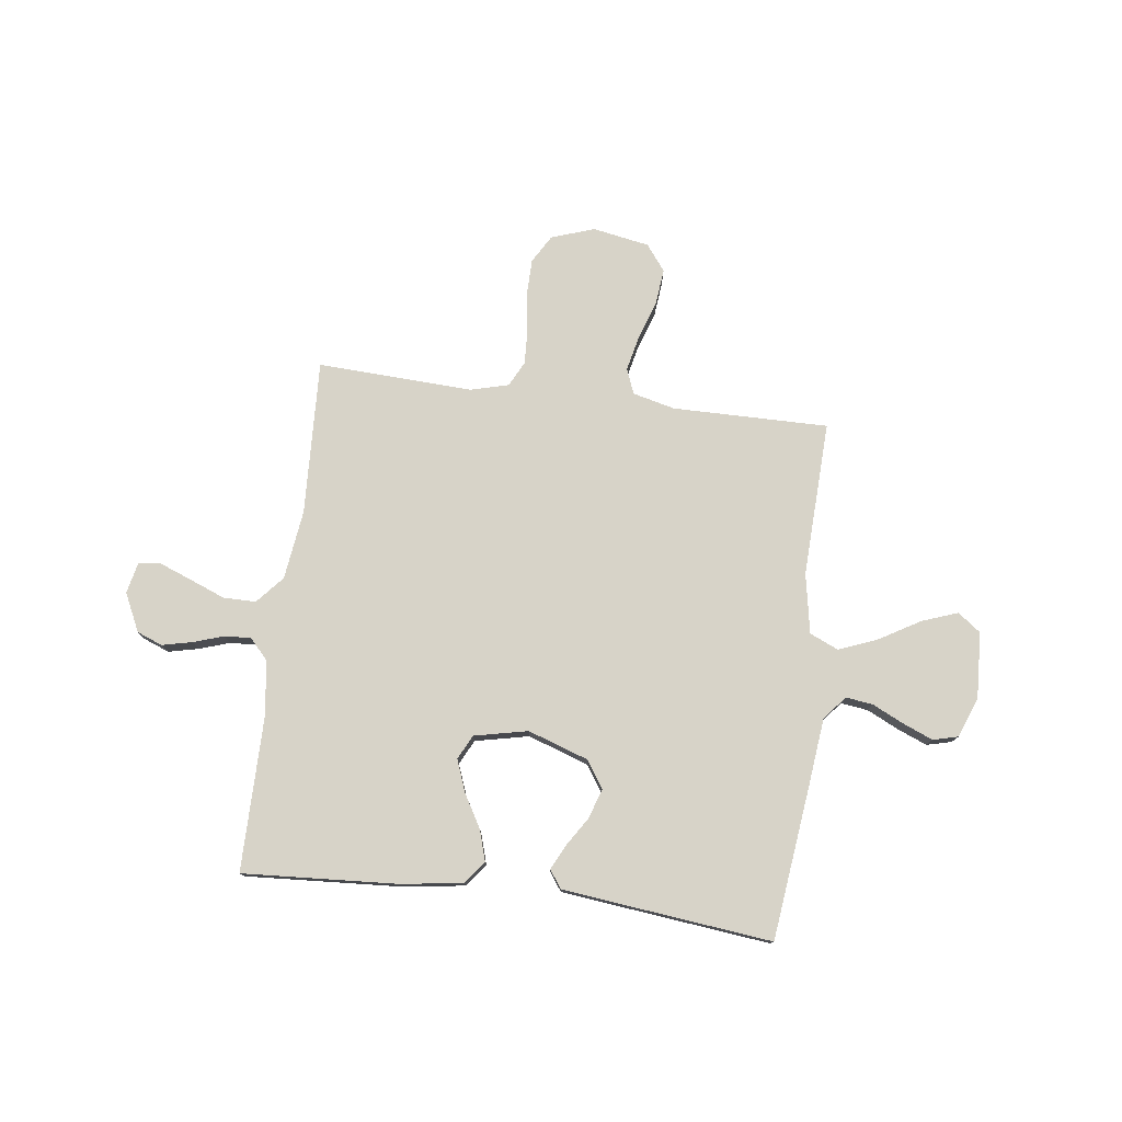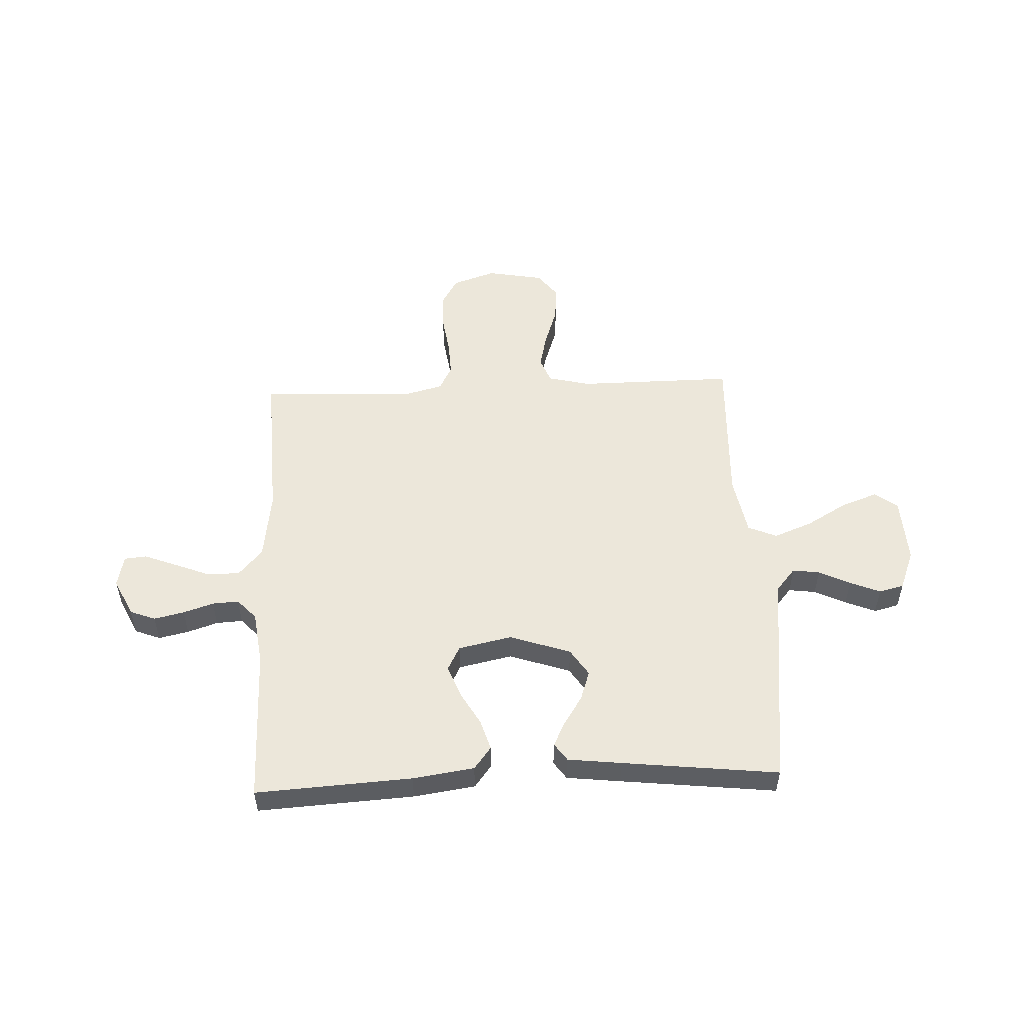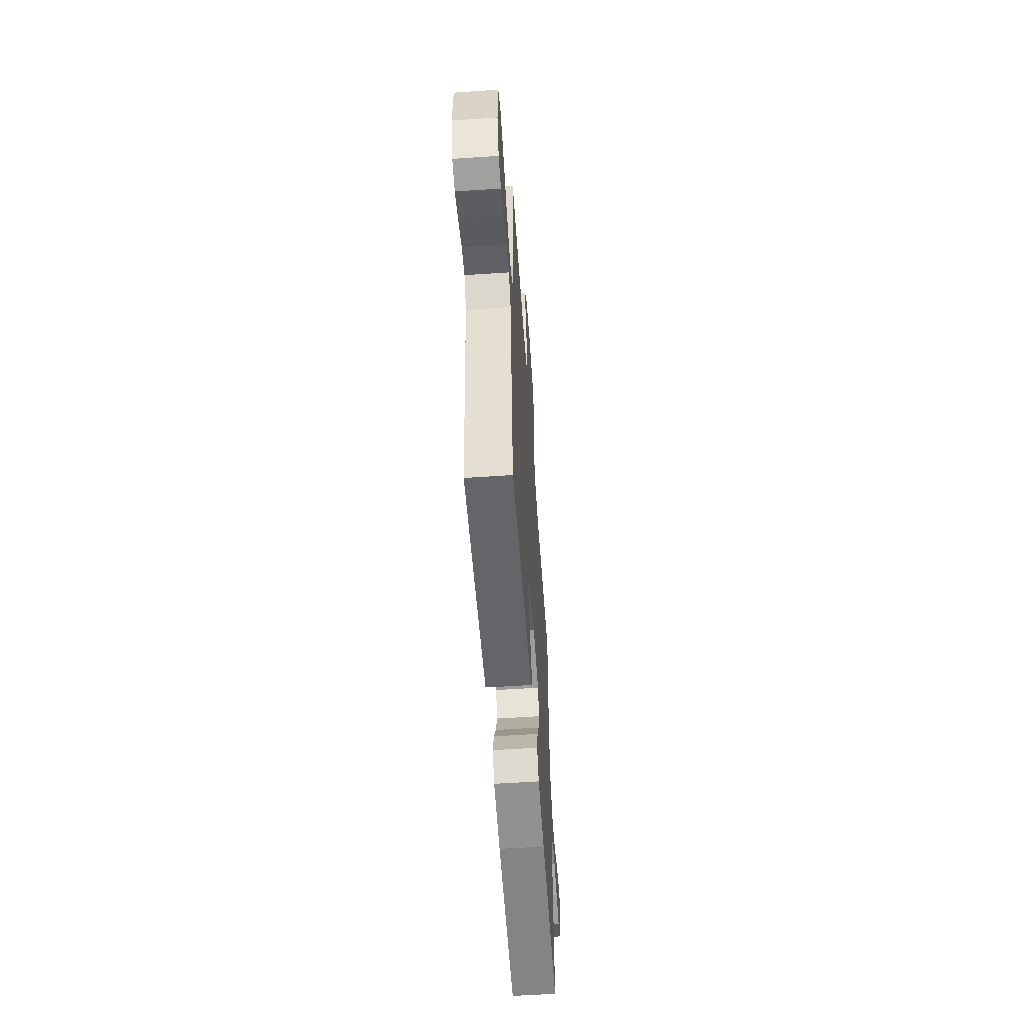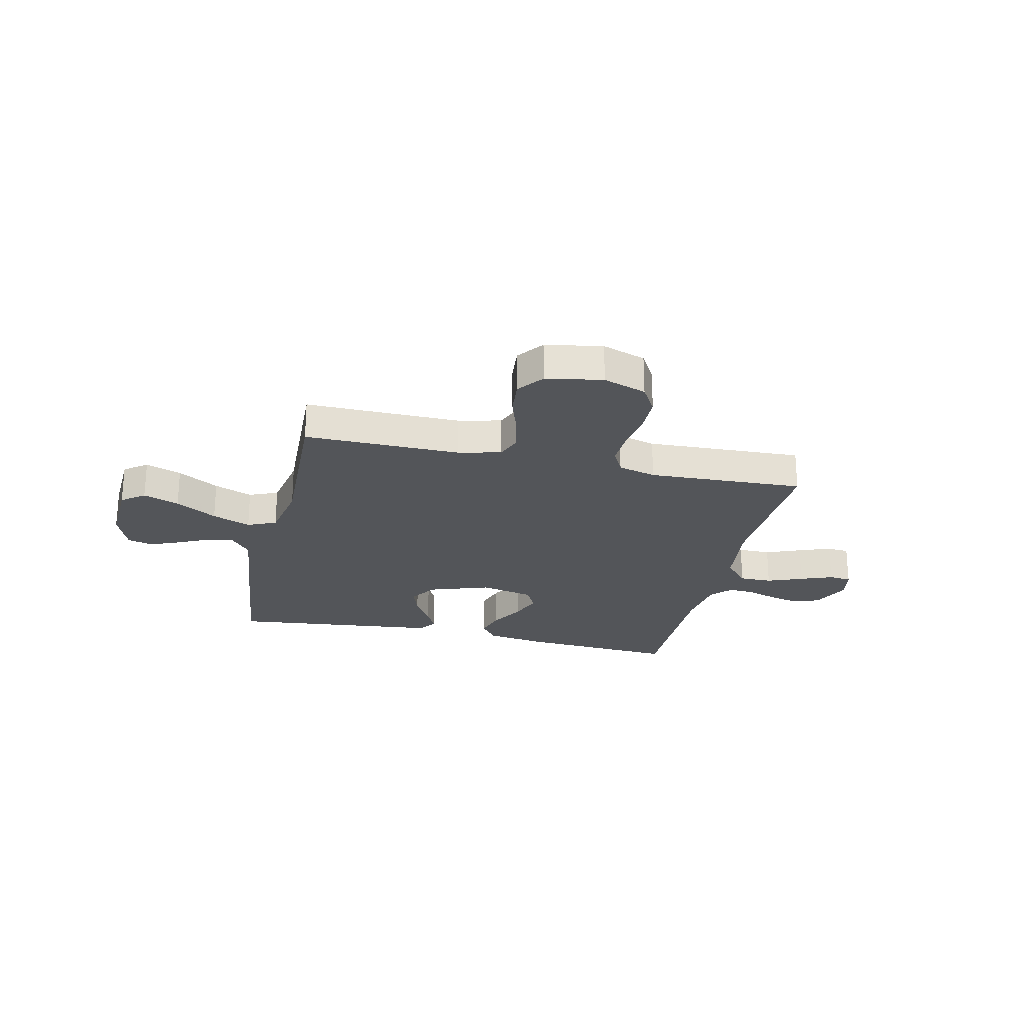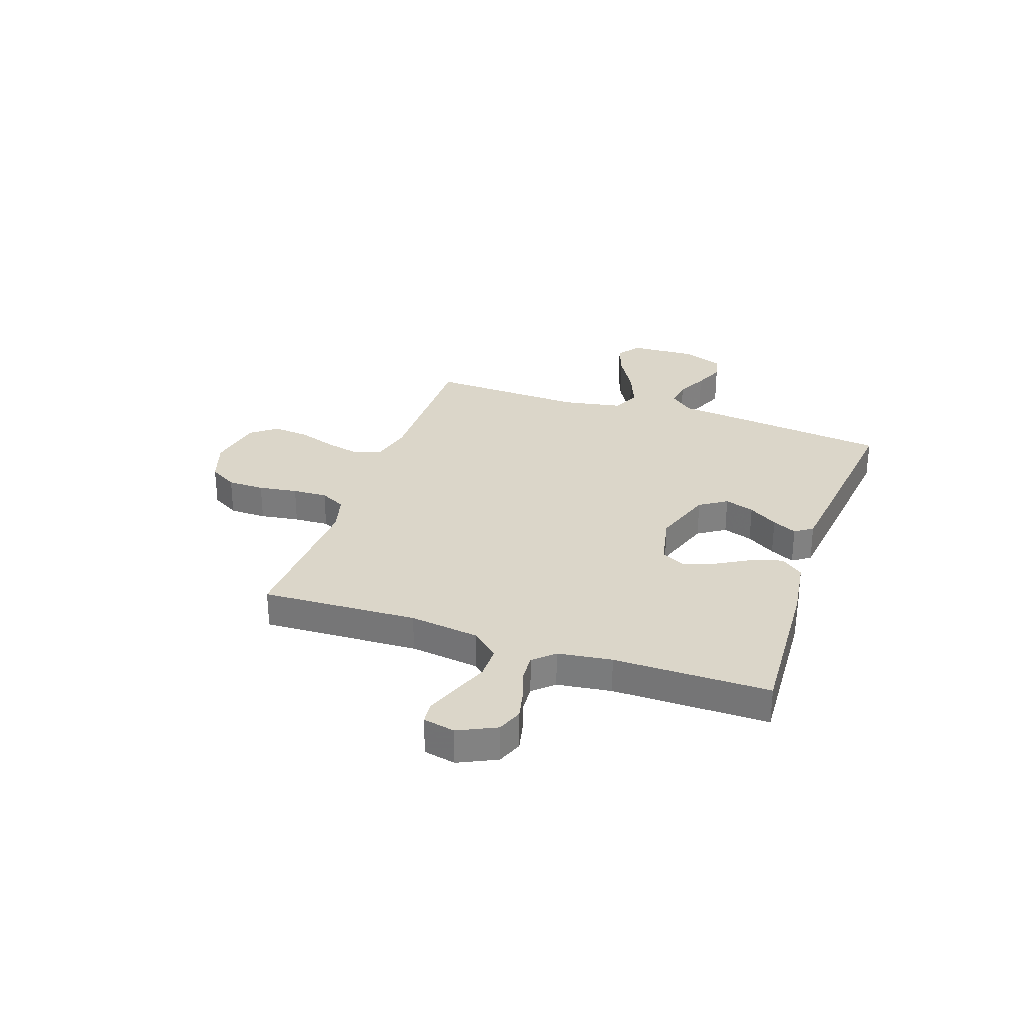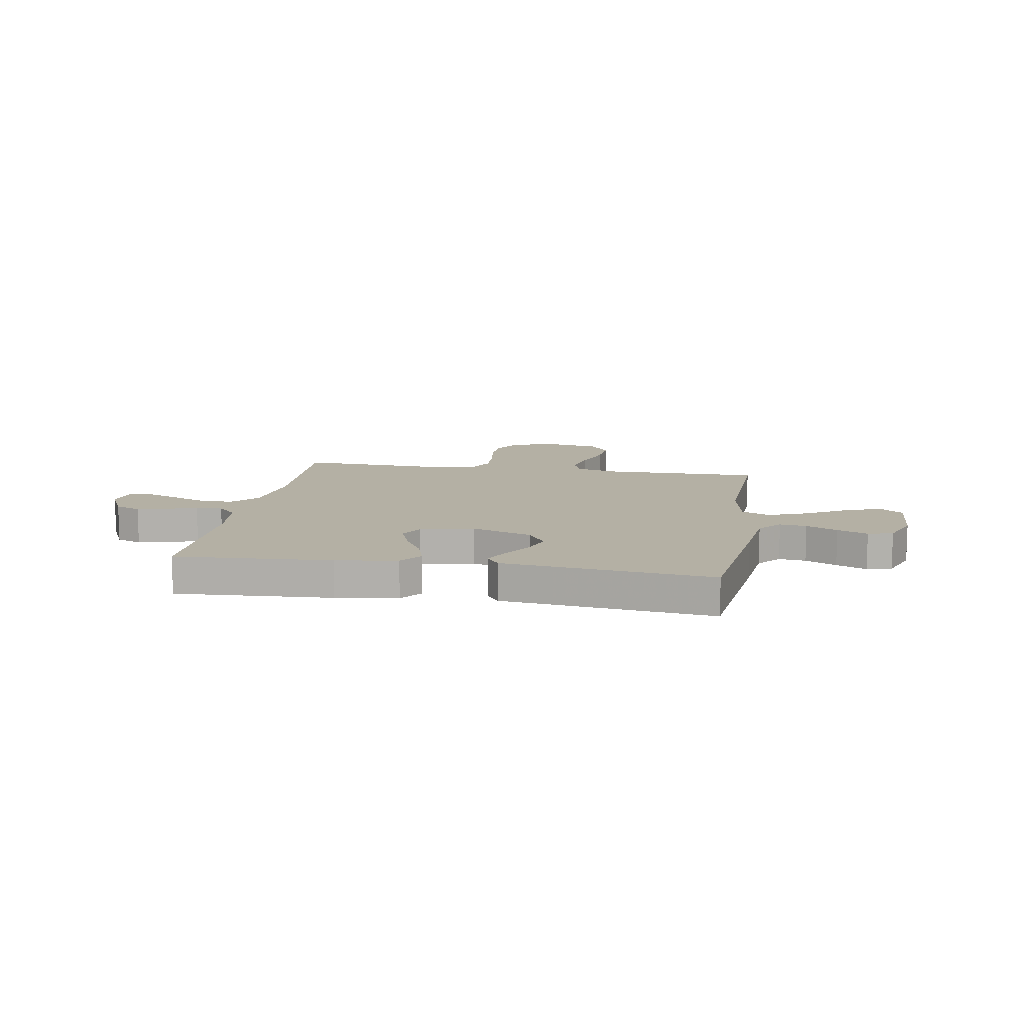
<metadata>
{"format":"obj","ext":"obj","renderer":"f3d","projection":"perspective","resolution":1024,"background":"white","views":[{"elev":77.1,"azim":-172.8,"up":"+Y"},{"elev":52.5,"azim":177.5,"up":"+Y"},{"elev":-58.0,"azim":-86.0,"up":"+Z"},{"elev":-24.5,"azim":-12.9,"up":"+Y"},{"elev":29.7,"azim":109.0,"up":"+Y"},{"elev":11.5,"azim":-170.5,"up":"+Y"}]}
</metadata>
<code>
v -0.5 0.07 -0.5
v -0.536 0.07 -0.2
v -0.55 0.07 -0.074
v -0.588 0.07 -0.029
v -0.64 0.07 -0.036
v -0.7 0.07 -0.065
v -0.758 0.07 -0.089
v -0.806 0.07 -0.077
v -0.836 0.07 0
v -0.83 0.07 0.128
v -0.786 0.07 0.161
v -0.717 0.07 0.136
v -0.638 0.07 0.09
v -0.564 0.07 0.061
v -0.509 0.07 0.085
v -0.488 0.07 0.2
v -0.5 0.07 0.5
v -0.2 0.07 0.498
v -0.118 0.07 0.518
v -0.099 0.07 0.567
v -0.115 0.07 0.636
v -0.14 0.07 0.71
v -0.147 0.07 0.779
v -0.109 0.07 0.829
v 0 0.07 0.849
v 0.083 0.07 0.821
v 0.115 0.07 0.767
v 0.116 0.07 0.696
v 0.105 0.07 0.621
v 0.102 0.07 0.554
v 0.127 0.07 0.505
v 0.2 0.07 0.486
v 0.5 0.07 0.5
v 0.487 0.07 0.2
v 0.505 0.07 0.066
v 0.551 0.07 0.014
v 0.614 0.07 0.014
v 0.682 0.07 0.041
v 0.744 0.07 0.065
v 0.787 0.07 0.061
v 0.8 0.07 0
v 0.765 0.07 -0.073
v 0.716 0.07 -0.092
v 0.658 0.07 -0.079
v 0.6 0.07 -0.06
v 0.549 0.07 -0.057
v 0.513 0.07 -0.096
v 0.499 0.07 -0.2
v 0.5 0.07 -0.5
v 0.2 0.07 -0.482
v 0.082 0.07 -0.465
v 0.049 0.07 -0.422
v 0.067 0.07 -0.363
v 0.104 0.07 -0.298
v 0.127 0.07 -0.237
v 0.103 0.07 -0.19
v 0 0.07 -0.168
v -0.117 0.07 -0.208
v -0.151 0.07 -0.26
v -0.132 0.07 -0.317
v -0.096 0.07 -0.373
v -0.073 0.07 -0.42
v -0.097 0.07 -0.454
v -0.2 0.07 -0.466
v -0.5 0 -0.5
v -0.536 0 -0.2
v -0.55 0 -0.074
v -0.588 0 -0.029
v -0.64 0 -0.036
v -0.7 0 -0.065
v -0.758 0 -0.089
v -0.806 0 -0.077
v -0.836 0 0
v -0.83 0 0.128
v -0.786 0 0.161
v -0.717 0 0.136
v -0.638 0 0.09
v -0.564 0 0.061
v -0.509 0 0.085
v -0.488 0 0.2
v -0.5 0 0.5
v -0.2 0 0.498
v -0.118 0 0.518
v -0.099 0 0.567
v -0.115 0 0.636
v -0.14 0 0.71
v -0.147 0 0.779
v -0.109 0 0.829
v 0 0 0.849
v 0.083 0 0.821
v 0.115 0 0.767
v 0.116 0 0.696
v 0.105 0 0.621
v 0.102 0 0.554
v 0.127 0 0.505
v 0.2 0 0.486
v 0.5 0 0.5
v 0.487 0 0.2
v 0.505 0 0.066
v 0.551 0 0.014
v 0.614 0 0.014
v 0.682 0 0.041
v 0.744 0 0.065
v 0.787 0 0.061
v 0.8 0 0
v 0.765 0 -0.073
v 0.716 0 -0.092
v 0.658 0 -0.079
v 0.6 0 -0.06
v 0.549 0 -0.057
v 0.513 0 -0.096
v 0.499 0 -0.2
v 0.5 0 -0.5
v 0.2 0 -0.482
v 0.082 0 -0.465
v 0.049 0 -0.422
v 0.067 0 -0.363
v 0.104 0 -0.298
v 0.127 0 -0.237
v 0.103 0 -0.19
v 0 0 -0.168
v -0.117 0 -0.208
v -0.151 0 -0.26
v -0.132 0 -0.317
v -0.096 0 -0.373
v -0.073 0 -0.42
v -0.097 0 -0.454
v -0.2 0 -0.466
f 60 61 62 63
f 59 60 63 64
f 51 52 53 54
f 51 54 55
f 48 49 50 51
f 47 48 51 55
f 46 47 55 56
f 42 43 44 45
f 40 41 42 45
f 40 45 46
f 37 38 39 40
f 37 40 46 56
f 32 33 34
f 31 32 34 35
f 26 27 28 29
f 26 29 30
f 25 26 30
f 24 25 30
f 21 22 23 24
f 20 21 24 30
f 19 20 30 31
f 16 17 18
f 15 16 18 19
f 10 11 12 13
f 10 13 14
f 9 10 14
f 8 9 14
f 5 6 7 8
f 5 8 14 15
f 64 1 2 3
f 59 64 3 4
f 36 37 56 57
f 35 36 57
f 35 57 58
f 15 19 31 35
f 15 35 58
f 4 5 15
f 4 15 58 59
f 127 126 125 124
f 128 127 124 123
f 118 117 116 115
f 119 118 115
f 115 114 113 112
f 119 115 112 111
f 120 119 111 110
f 109 108 107 106
f 109 106 105 104
f 110 109 104
f 104 103 102 101
f 120 110 104 101
f 98 97 96
f 99 98 96 95
f 93 92 91 90
f 94 93 90
f 94 90 89
f 94 89 88
f 88 87 86 85
f 94 88 85 84
f 95 94 84 83
f 82 81 80
f 83 82 80 79
f 77 76 75 74
f 78 77 74
f 78 74 73
f 78 73 72
f 72 71 70 69
f 79 78 72 69
f 67 66 65 128
f 68 67 128 123
f 121 120 101 100
f 121 100 99
f 122 121 99
f 99 95 83 79
f 122 99 79
f 79 69 68
f 123 122 79 68
f 1 65 66 2
f 2 66 67 3
f 3 67 68 4
f 4 68 69 5
f 5 69 70 6
f 6 70 71 7
f 7 71 72 8
f 8 72 73 9
f 9 73 74 10
f 10 74 75 11
f 11 75 76 12
f 12 76 77 13
f 13 77 78 14
f 14 78 79 15
f 15 79 80 16
f 16 80 81 17
f 17 81 82 18
f 18 82 83 19
f 19 83 84 20
f 20 84 85 21
f 21 85 86 22
f 22 86 87 23
f 23 87 88 24
f 24 88 89 25
f 25 89 90 26
f 26 90 91 27
f 27 91 92 28
f 28 92 93 29
f 29 93 94 30
f 30 94 95 31
f 31 95 96 32
f 32 96 97 33
f 33 97 98 34
f 34 98 99 35
f 35 99 100 36
f 36 100 101 37
f 37 101 102 38
f 38 102 103 39
f 39 103 104 40
f 40 104 105 41
f 41 105 106 42
f 42 106 107 43
f 43 107 108 44
f 44 108 109 45
f 45 109 110 46
f 46 110 111 47
f 47 111 112 48
f 48 112 113 49
f 49 113 114 50
f 50 114 115 51
f 51 115 116 52
f 52 116 117 53
f 53 117 118 54
f 54 118 119 55
f 55 119 120 56
f 56 120 121 57
f 57 121 122 58
f 58 122 123 59
f 59 123 124 60
f 60 124 125 61
f 61 125 126 62
f 62 126 127 63
f 63 127 128 64
f 64 128 65 1

</code>
